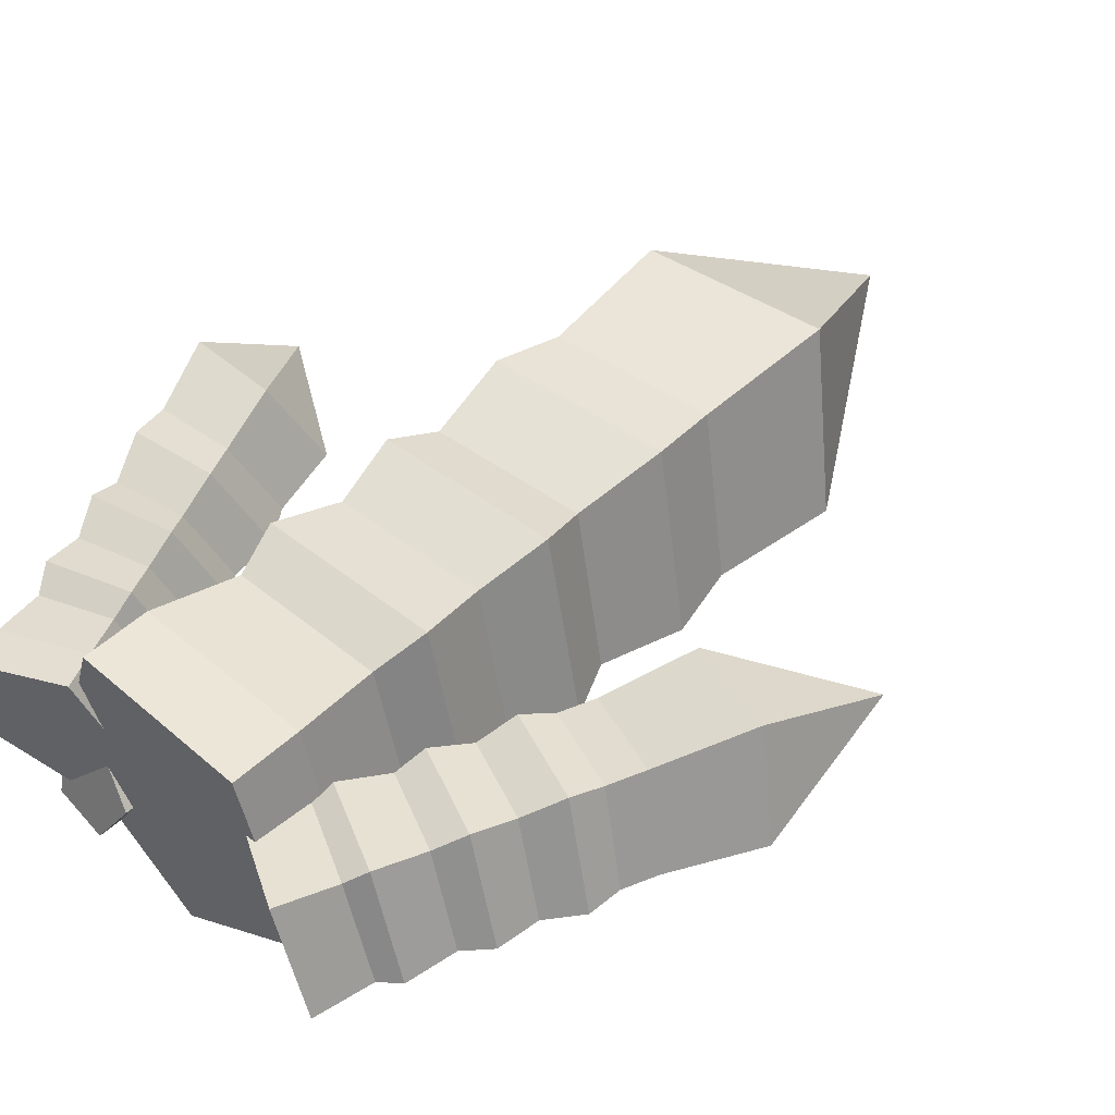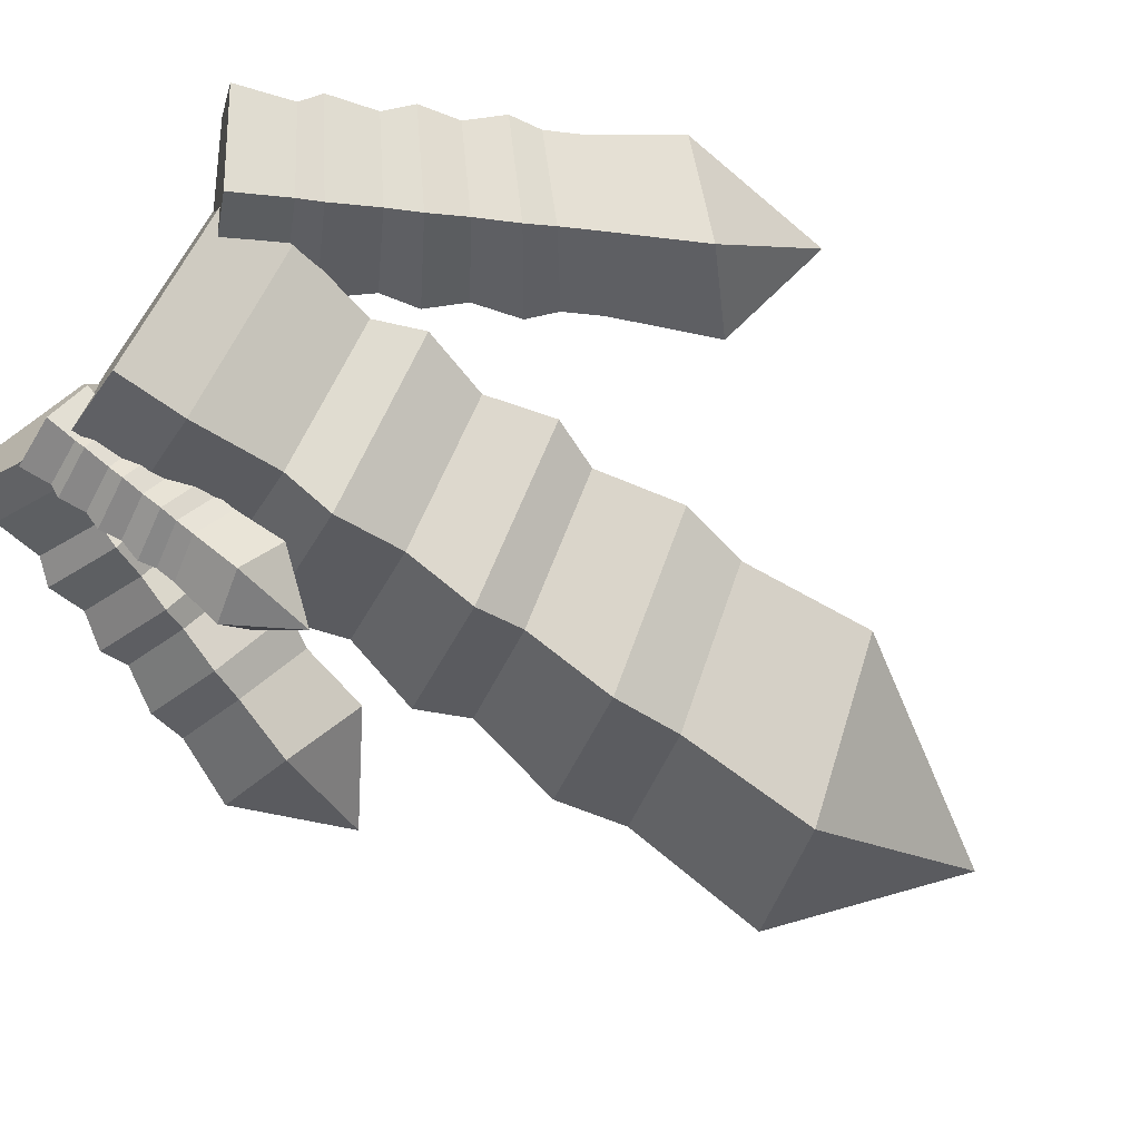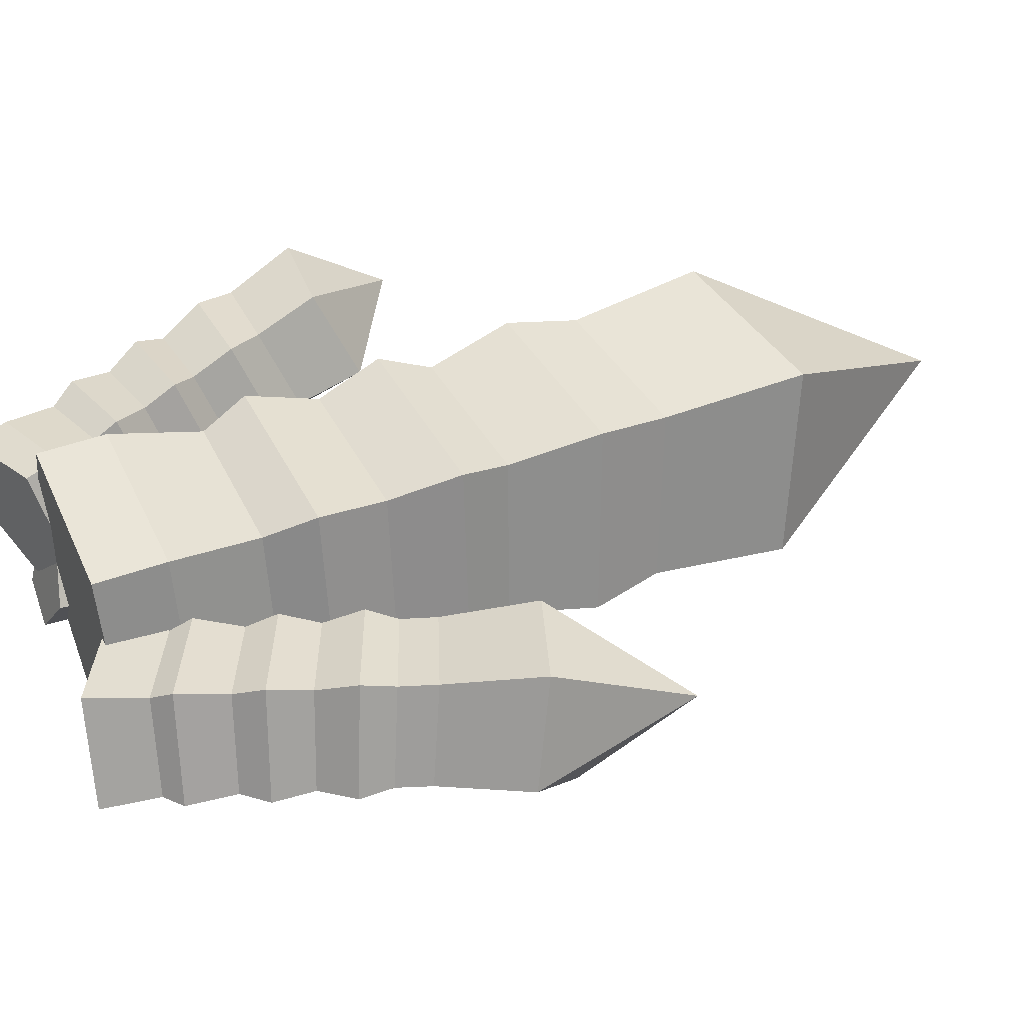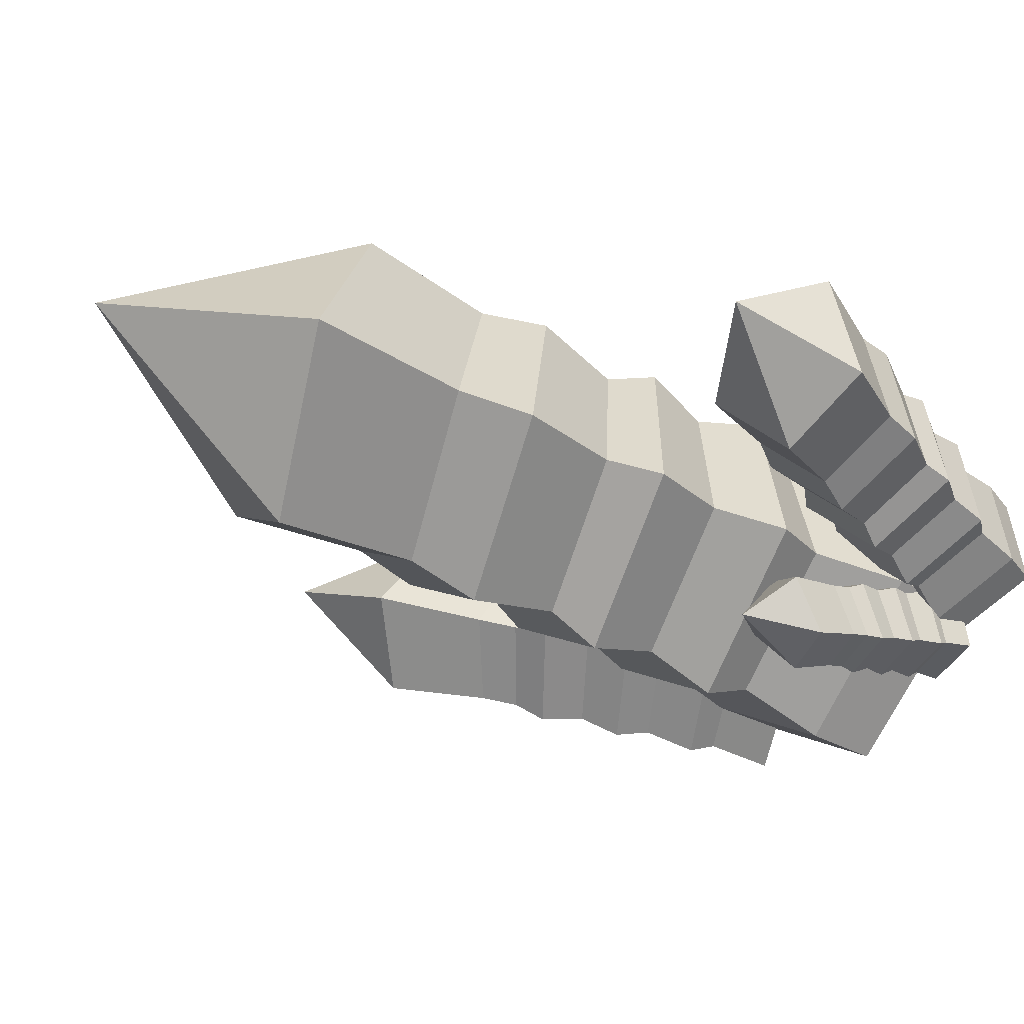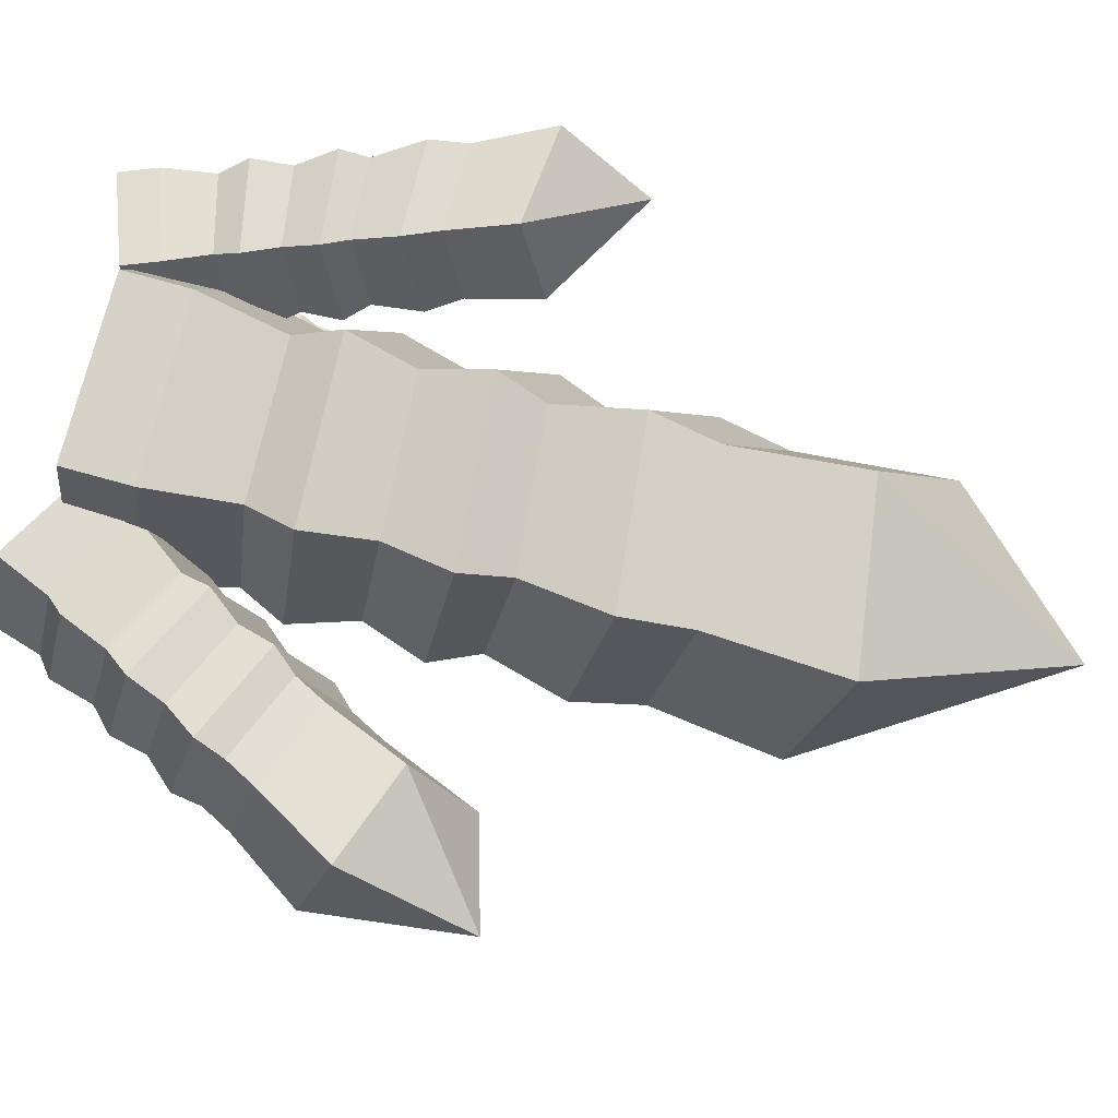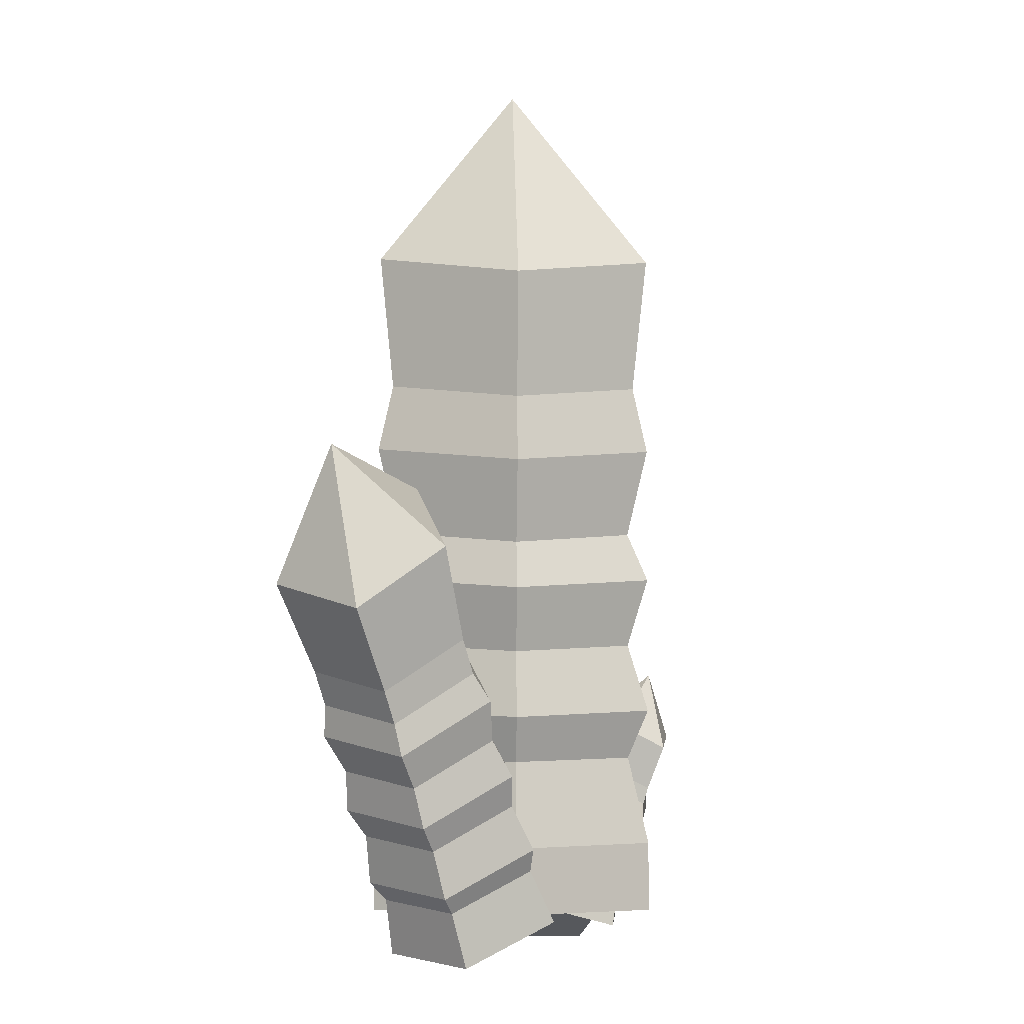
<metadata>
{"format":"obj","ext":"obj","renderer":"f3d","projection":"perspective","resolution":1024,"background":"white","views":[{"elev":48.9,"azim":43.9,"up":"+Z"},{"elev":-70.1,"azim":54.9,"up":"+Z"},{"elev":45.0,"azim":66.7,"up":"+Z"},{"elev":-35.7,"azim":-126.2,"up":"+Z"},{"elev":78.5,"azim":105.3,"up":"+Z"},{"elev":-7.2,"azim":105.4,"up":"+Y"}]}
</metadata>
<code>
o Circle
v 0 -0.003604 -1
v -0.9511 -0.001114 -0.309
v -0.5878 0.002916 0.809
v 0.5878 0.002916 0.809
v 0.9511 -0.001114 -0.309
v 0 4.576 -1.017
v -0.9511 4.95 -0.3269
v -0.5878 4.402 0.7932
v 0.5878 4.583 0.7925
v 0.9511 4.344 -0.3247
v 0 5.877 -0.02118
v -0.5878 0.002916 0.809
v -0.5878 0.4428 0.8074
v -0.5034 1.018 0.6892
v -0.5878 1.323 0.8043
v -0.5034 1.772 0.6865
v -0.5878 2.202 0.8011
v -0.5034 2.526 0.6838
v -0.5878 3.082 0.7979
v -0.5279 3.536 0.7138
v 0.5279 3.666 0.7133
v 0.5878 3.209 0.7975
v 0.5034 2.618 0.6834
v 0.5878 2.293 0.8008
v 0.5034 1.834 0.6863
v 0.5878 1.377 0.8041
v 0.5034 1.049 0.6891
v 0.5878 0.4609 0.8074
v 0.5878 0.002916 0.809
v 0 -0.003604 -1
v 0 0.4544 -1.002
v 0 1.044 -0.8602
v 0 1.37 -1.005
v 0 1.828 -0.863
v 0 2.286 -1.008
v 0 2.613 -0.8659
v 0 3.202 -1.012
v 0 3.66 -0.9112
v -0.8541 3.929 -0.2917
v -0.9511 3.464 -0.3215
v -0.8145 2.805 -0.2748
v -0.9511 2.474 -0.3179
v -0.8145 1.957 -0.2717
v -0.9511 1.484 -0.3144
v -0.8145 1.11 -0.2687
v -0.9511 0.494 -0.3108
v -0.9511 -0.001114 -0.309
v 0.8541 3.493 -0.2901
v 0.9511 3.04 -0.32
v 0.8145 2.494 -0.2736
v 0.9511 2.171 -0.3168
v 0.8145 1.75 -0.271
v 0.9511 1.302 -0.3137
v 0.8145 1.006 -0.2683
v 0.9511 0.4334 -0.3106
v 0.9511 -0.001114 -0.309
v 1.029 -0.03441 -0.5861
v 0.4651 0.2031 -0.2795
v 0.5161 0.06907 0.3893
v 1.111 -0.2512 0.496
v 1.428 -0.3152 -0.1069
v 2.226 2.316 -0.2065
v 1.759 2.743 0.1309
v 1.666 2.326 0.754
v 2.308 2.099 0.8756
v 2.563 1.914 0.2533
v 2.446 2.95 0.4697
v 0.5161 0.06907 0.3893
v 0.7269 0.3808 0.3964
v 0.7461 0.5205 0.4622
v 0.931 0.7815 0.4611
v 0.9761 0.972 0.5352
v 1.135 1.182 0.5258
v 1.206 1.423 0.6081
v 1.339 1.583 0.5906
v 1.441 1.783 0.623
v 2.003 1.565 0.7283
v 1.897 1.356 0.6946
v 1.829 1.159 0.7238
v 1.684 0.9392 0.6272
v 1.59 0.6889 0.6478
v 1.472 0.522 0.5598
v 1.35 0.2188 0.5719
v 1.259 0.1048 0.4924
v 1.111 -0.2512 0.496
v 1.029 -0.03441 -0.5861
v 1.186 0.2972 -0.4681
v 1.268 0.4356 -0.5102
v 1.398 0.7144 -0.4007
v 1.507 0.9057 -0.4343
v 1.611 1.132 -0.3333
v 1.747 1.376 -0.3583
v 1.823 1.549 -0.2659
v 1.93 1.757 -0.2322
v 1.499 2.103 0.06182
v 1.384 1.878 0.0254
v 1.242 1.727 -0.03325
v 1.154 1.427 -0.04745
v 0.9828 1.219 -0.1153
v 0.9242 0.9758 -0.1203
v 0.724 0.7111 -0.1974
v 0.6944 0.5249 -0.1932
v 0.4651 0.2031 -0.2795
v 2.24 1.422 0.1794
v 2.14 1.225 0.1474
v 2.109 1.022 0.1092
v 1.938 0.8288 0.08347
v 1.882 0.5766 0.0372
v 1.736 0.4331 0.01954
v 1.655 0.1307 -0.03483
v 1.535 0.03732 -0.0444
v 1.428 -0.3152 -0.1069
v -1.329 -0.285 -0.1799
v -1.247 -0.28 0.4323
v -0.6781 -0.06851 0.5471
v -0.4083 0.05711 0.005892
v -0.8105 -0.0767 -0.4434
v -2.183 1.962 -0.08432
v -2.171 2.149 0.5356
v -1.499 2.09 0.6389
v -1.263 2.305 0.1015
v -1.621 2.055 -0.3528
v -1.991 2.753 0.195
v -0.6781 -0.06851 0.5471
v -0.7602 0.1474 0.5563
v -0.8988 0.4211 0.5002
v -0.9244 0.5791 0.5747
v -1.039 0.7909 0.5159
v -1.089 1.011 0.593
v -1.18 1.161 0.5316
v -1.253 1.443 0.6114
v -1.36 1.659 0.5725
v -1.142 1.836 0.08912
v -1.007 1.63 0.0728
v -0.9663 1.314 0.07004
v -0.8357 1.181 0.05368
v -0.8199 0.9289 0.05366
v -0.6647 0.7313 0.03457
v -0.6735 0.5439 0.03729
v -0.4938 0.2819 0.01545
v -0.4083 0.05711 0.005892
v -1.329 -0.285 -0.1799
v -1.414 -0.06027 -0.1703
v -1.462 0.2509 -0.1218
v -1.585 0.3892 -0.1512
v -1.608 0.6359 -0.1055
v -1.756 0.8387 -0.1321
v -1.755 1.021 -0.08909
v -1.927 1.288 -0.113
v -1.968 1.528 -0.07773
v -1.944 1.664 0.4776
v -1.894 1.421 0.5046
v -1.72 1.119 0.4392
v -1.709 0.9347 0.484
v -1.562 0.7025 0.4215
v -1.524 0.4489 0.4633
v -1.404 0.2864 0.4038
v -1.339 -0.03702 0.4426
v -1.247 -0.28 0.4323
v -1.471 1.632 -0.3179
v -1.378 1.416 -0.38
v -1.288 1.14 -0.3173
v -1.216 0.9893 -0.3981
v -1.149 0.7747 -0.3328
v -1.054 0.5629 -0.4162
v -1.01 0.4096 -0.3484
v -0.8915 0.1365 -0.4344
v -0.8105 -0.0767 -0.4434
v -0.907 -0.1271 -0.5497
v -0.9469 -0.02381 -0.2078
v -0.6196 0.01788 -0.06552
v -0.3774 -0.05962 -0.3194
v -0.5551 -0.1492 -0.6187
v -0.902 1.213 -0.954
v -0.9415 1.425 -0.6448
v -0.6148 1.305 -0.4538
v -0.3724 1.281 -0.7237
v -0.5503 1.122 -1.002
v -0.6748 1.652 -0.871
v -0.6196 0.01788 -0.06552
v -0.6258 0.1946 -0.154
v -0.6186 0.2754 -0.1432
v -0.625 0.4232 -0.2229
v -0.6177 0.5329 -0.2208
v -0.6241 0.6517 -0.2918
v -0.6167 0.7904 -0.2985
v -0.6232 0.8803 -0.3608
v -0.6228 0.9946 -0.3952
v -0.4077 0.9634 -0.632
v -0.4082 0.8444 -0.5961
v -0.3744 0.7446 -0.562
v -0.4091 0.6065 -0.5243
v -0.3754 0.4766 -0.4812
v -0.4099 0.3685 -0.4526
v -0.3764 0.2085 -0.4003
v -0.4108 0.1306 -0.3808
v -0.3774 -0.05962 -0.3194
v -0.907 -0.1271 -0.5497
v -0.8809 0.07068 -0.5852
v -0.906 0.141 -0.6306
v -0.88 0.3086 -0.6569
v -0.905 0.4091 -0.7114
v -0.8792 0.5466 -0.7287
v -0.904 0.6772 -0.7923
v -0.8783 0.7845 -0.8005
v -0.8778 0.9035 -0.8363
v -0.9129 1.072 -0.5561
v -0.9134 0.9436 -0.5173
v -0.9437 0.8455 -0.47
v -0.9144 0.6864 -0.4398
v -0.9447 0.5557 -0.3826
v -0.9153 0.4292 -0.3622
v -0.9458 0.266 -0.2952
v -0.9163 0.172 -0.2846
v -0.9469 -0.02381 -0.2078
v -0.5656 0.835 -0.8828
v -0.566 0.7221 -0.8488
v -0.5522 0.6137 -0.8488
v -0.5669 0.4964 -0.7807
v -0.5532 0.3594 -0.7721
v -0.5677 0.2707 -0.7126
v -0.5541 0.1051 -0.6954
v -0.5685 0.04493 -0.6446
v -0.5551 -0.1492 -0.6187
f 21 20 8 9
f 39 38 6 7
f 48 21 9 10
f 20 39 7 8
f 38 48 10 6
f 6 10 11
f 9 8 11
f 7 6 11
f 10 9 11
f 8 7 11
f 2 3 4 5 1
f 1 5 56 30
f 30 56 55 31
f 31 55 54 32
f 32 54 53 33
f 33 53 52 34
f 34 52 51 35
f 35 51 50 36
f 36 50 49 37
f 37 49 48 38
f 3 2 47 12
f 12 47 46 13
f 13 46 45 14
f 14 45 44 15
f 15 44 43 16
f 16 43 42 17
f 17 42 41 18
f 18 41 40 19
f 19 40 39 20
f 5 4 29 56
f 56 29 28 55
f 55 28 27 54
f 54 27 26 53
f 53 26 25 52
f 52 25 24 51
f 51 24 23 50
f 50 23 22 49
f 49 22 21 48
f 2 1 30 47
f 47 30 31 46
f 46 31 32 45
f 45 32 33 44
f 44 33 34 43
f 43 34 35 42
f 42 35 36 41
f 41 36 37 40
f 40 37 38 39
f 4 3 12 29
f 29 12 13 28
f 28 13 14 27
f 27 14 15 26
f 26 15 16 25
f 25 16 17 24
f 24 17 18 23
f 23 18 19 22
f 22 19 20 21
f 77 76 64 65
f 95 94 62 63
f 104 77 65 66
f 76 95 63 64
f 94 104 66 62
f 62 66 67
f 65 64 67
f 63 62 67
f 66 65 67
f 64 63 67
f 58 59 60 61 57
f 57 61 112 86
f 86 112 111 87
f 87 111 110 88
f 88 110 109 89
f 89 109 108 90
f 90 108 107 91
f 91 107 106 92
f 92 106 105 93
f 93 105 104 94
f 59 58 103 68
f 68 103 102 69
f 69 102 101 70
f 70 101 100 71
f 71 100 99 72
f 72 99 98 73
f 73 98 97 74
f 74 97 96 75
f 75 96 95 76
f 61 60 85 112
f 112 85 84 111
f 111 84 83 110
f 110 83 82 109
f 109 82 81 108
f 108 81 80 107
f 107 80 79 106
f 106 79 78 105
f 105 78 77 104
f 58 57 86 103
f 103 86 87 102
f 102 87 88 101
f 101 88 89 100
f 100 89 90 99
f 99 90 91 98
f 98 91 92 97
f 97 92 93 96
f 96 93 94 95
f 60 59 68 85
f 85 68 69 84
f 84 69 70 83
f 83 70 71 82
f 82 71 72 81
f 81 72 73 80
f 80 73 74 79
f 79 74 75 78
f 78 75 76 77
f 133 132 120 121
f 151 150 118 119
f 160 133 121 122
f 132 151 119 120
f 150 160 122 118
f 118 122 123
f 121 120 123
f 119 118 123
f 122 121 123
f 120 119 123
f 114 115 116 117 113
f 113 117 168 142
f 142 168 167 143
f 143 167 166 144
f 144 166 165 145
f 145 165 164 146
f 146 164 163 147
f 147 163 162 148
f 148 162 161 149
f 149 161 160 150
f 115 114 159 124
f 124 159 158 125
f 125 158 157 126
f 126 157 156 127
f 127 156 155 128
f 128 155 154 129
f 129 154 153 130
f 130 153 152 131
f 131 152 151 132
f 117 116 141 168
f 168 141 140 167
f 167 140 139 166
f 166 139 138 165
f 165 138 137 164
f 164 137 136 163
f 163 136 135 162
f 162 135 134 161
f 161 134 133 160
f 114 113 142 159
f 159 142 143 158
f 158 143 144 157
f 157 144 145 156
f 156 145 146 155
f 155 146 147 154
f 154 147 148 153
f 153 148 149 152
f 152 149 150 151
f 116 115 124 141
f 141 124 125 140
f 140 125 126 139
f 139 126 127 138
f 138 127 128 137
f 137 128 129 136
f 136 129 130 135
f 135 130 131 134
f 134 131 132 133
f 189 188 176 177
f 207 206 174 175
f 216 189 177 178
f 188 207 175 176
f 206 216 178 174
f 174 178 179
f 177 176 179
f 175 174 179
f 178 177 179
f 176 175 179
f 170 171 172 173 169
f 169 173 224 198
f 198 224 223 199
f 199 223 222 200
f 200 222 221 201
f 201 221 220 202
f 202 220 219 203
f 203 219 218 204
f 204 218 217 205
f 205 217 216 206
f 171 170 215 180
f 180 215 214 181
f 181 214 213 182
f 182 213 212 183
f 183 212 211 184
f 184 211 210 185
f 185 210 209 186
f 186 209 208 187
f 187 208 207 188
f 173 172 197 224
f 224 197 196 223
f 223 196 195 222
f 222 195 194 221
f 221 194 193 220
f 220 193 192 219
f 219 192 191 218
f 218 191 190 217
f 217 190 189 216
f 170 169 198 215
f 215 198 199 214
f 214 199 200 213
f 213 200 201 212
f 212 201 202 211
f 211 202 203 210
f 210 203 204 209
f 209 204 205 208
f 208 205 206 207
f 172 171 180 197
f 197 180 181 196
f 196 181 182 195
f 195 182 183 194
f 194 183 184 193
f 193 184 185 192
f 192 185 186 191
f 191 186 187 190
f 190 187 188 189

</code>
